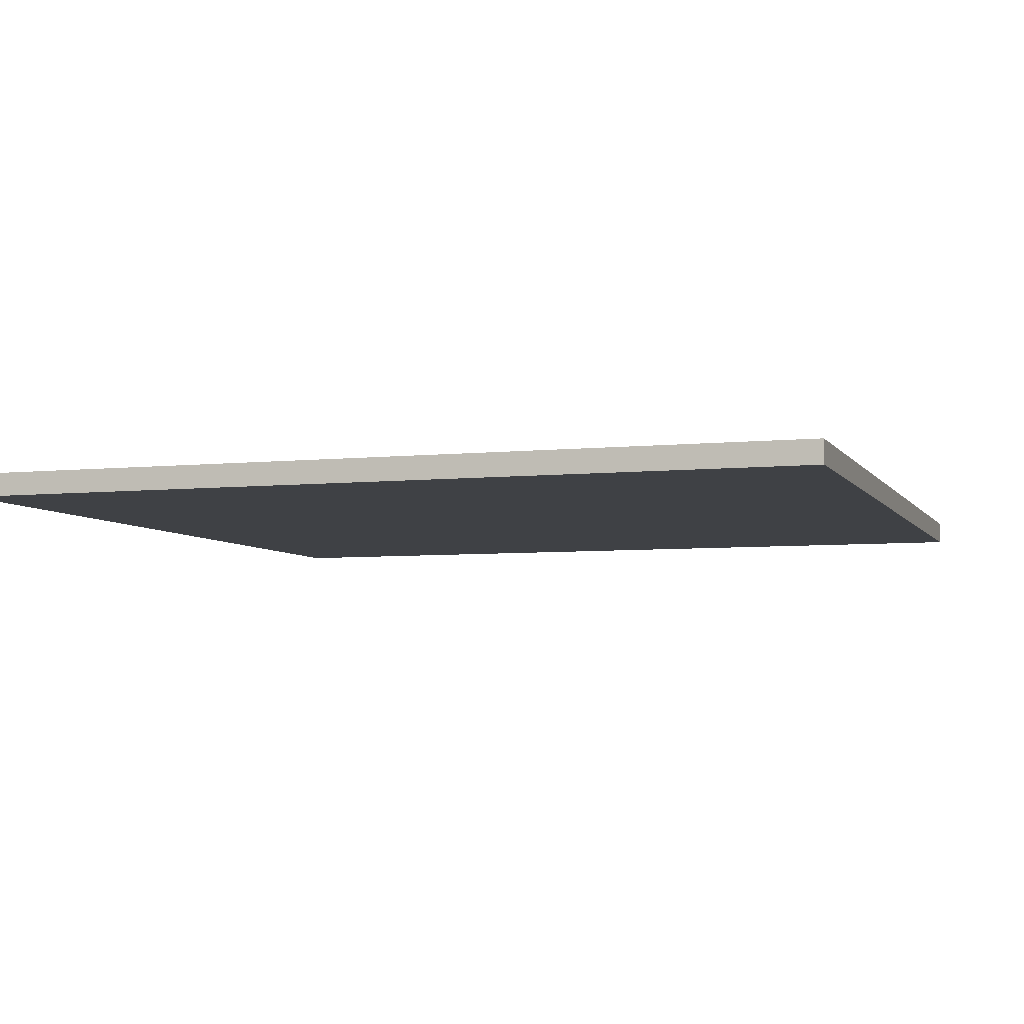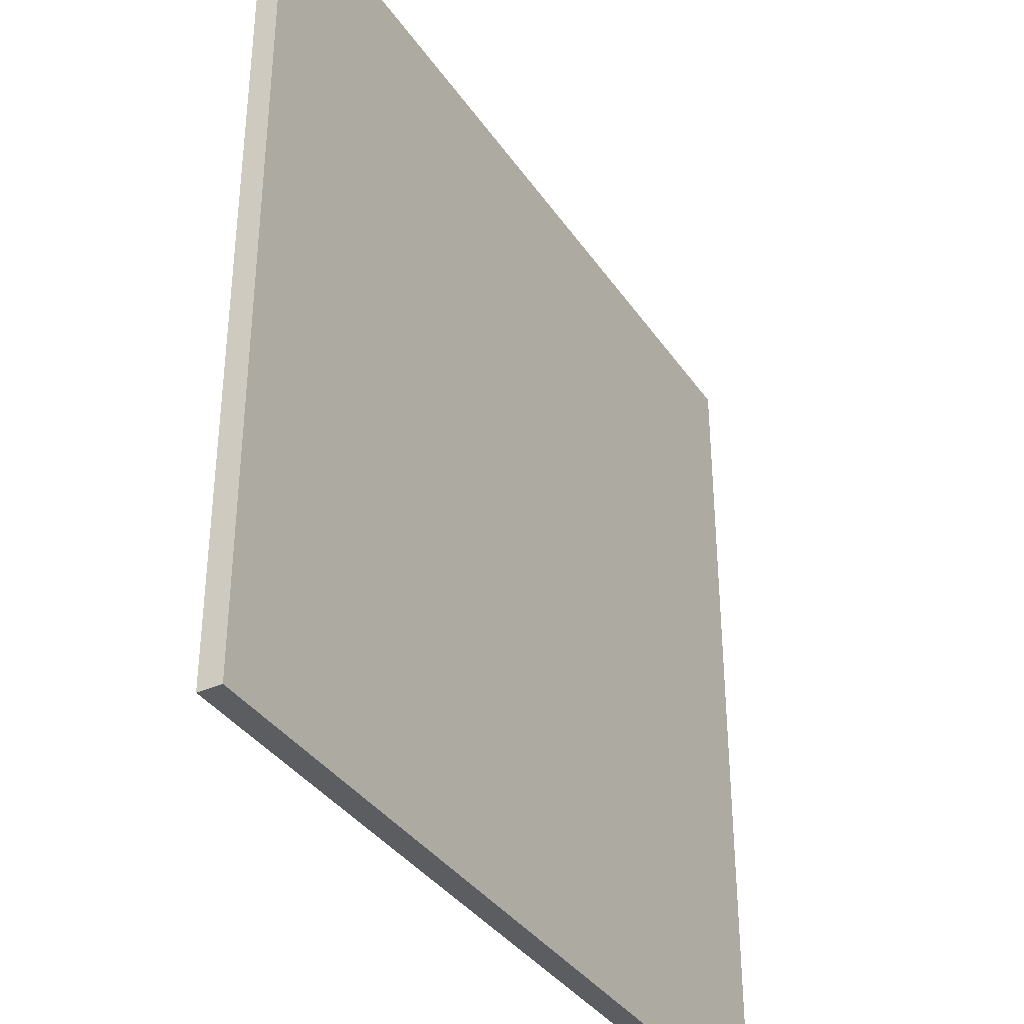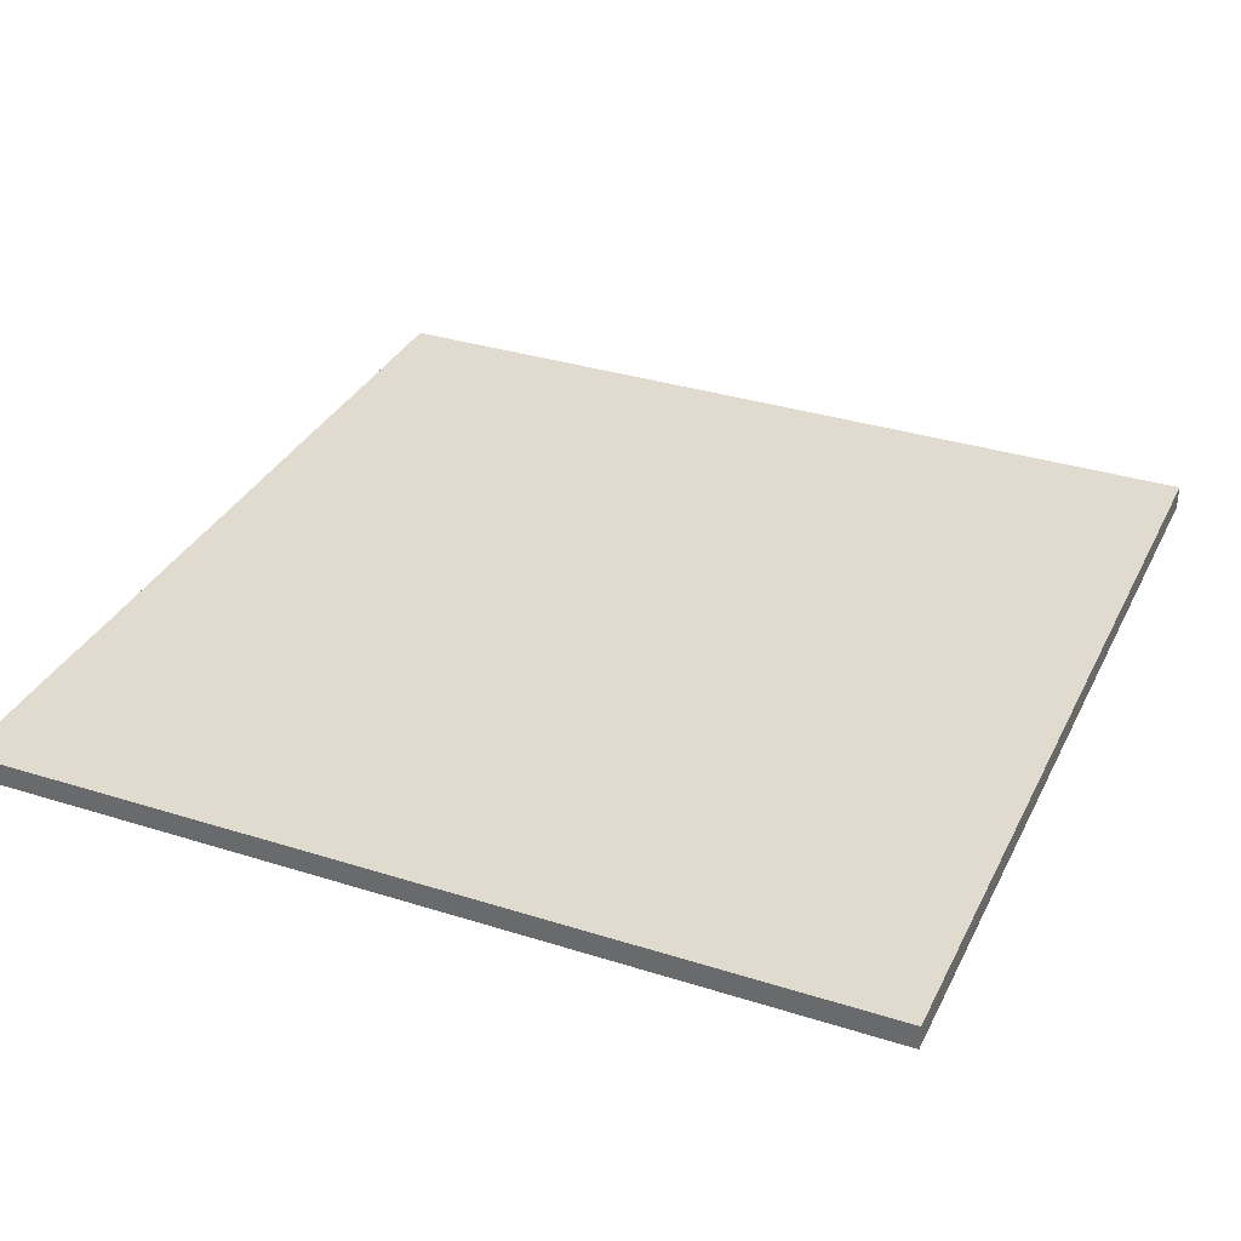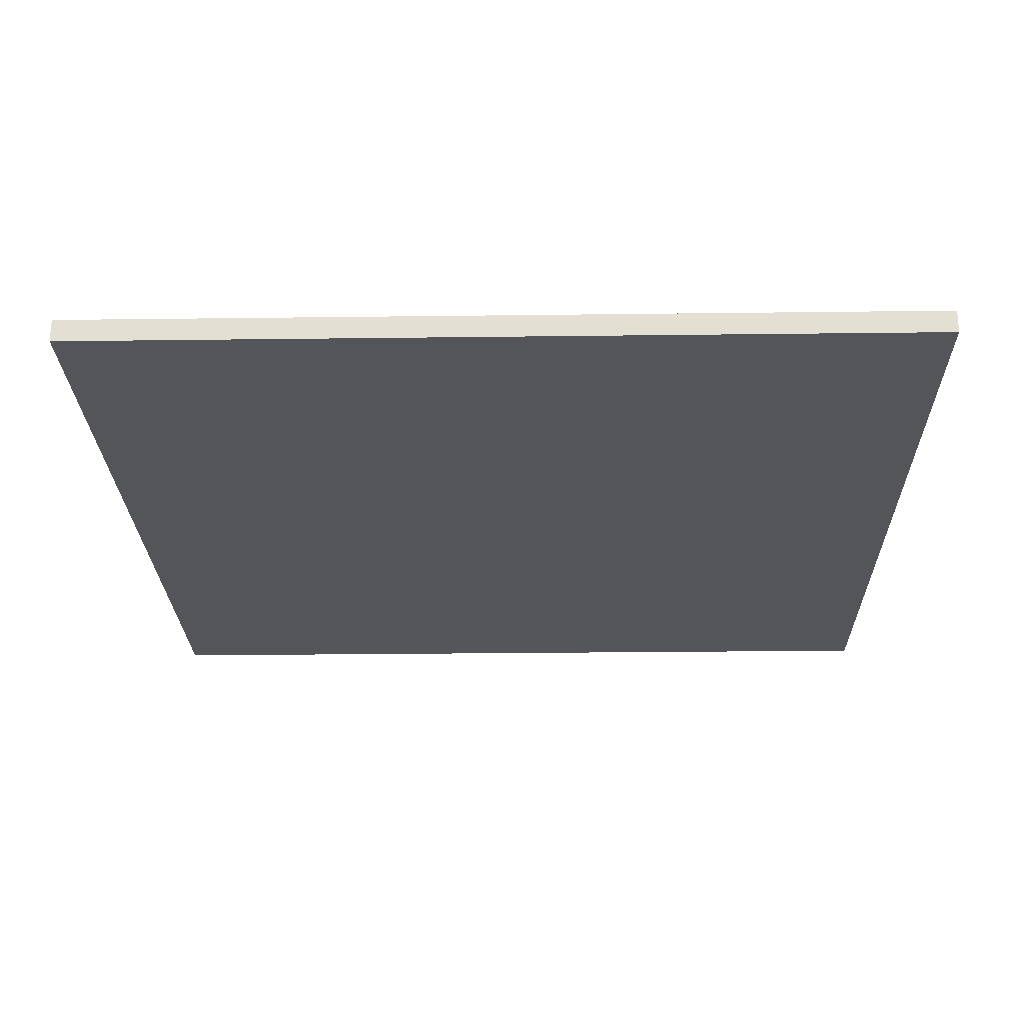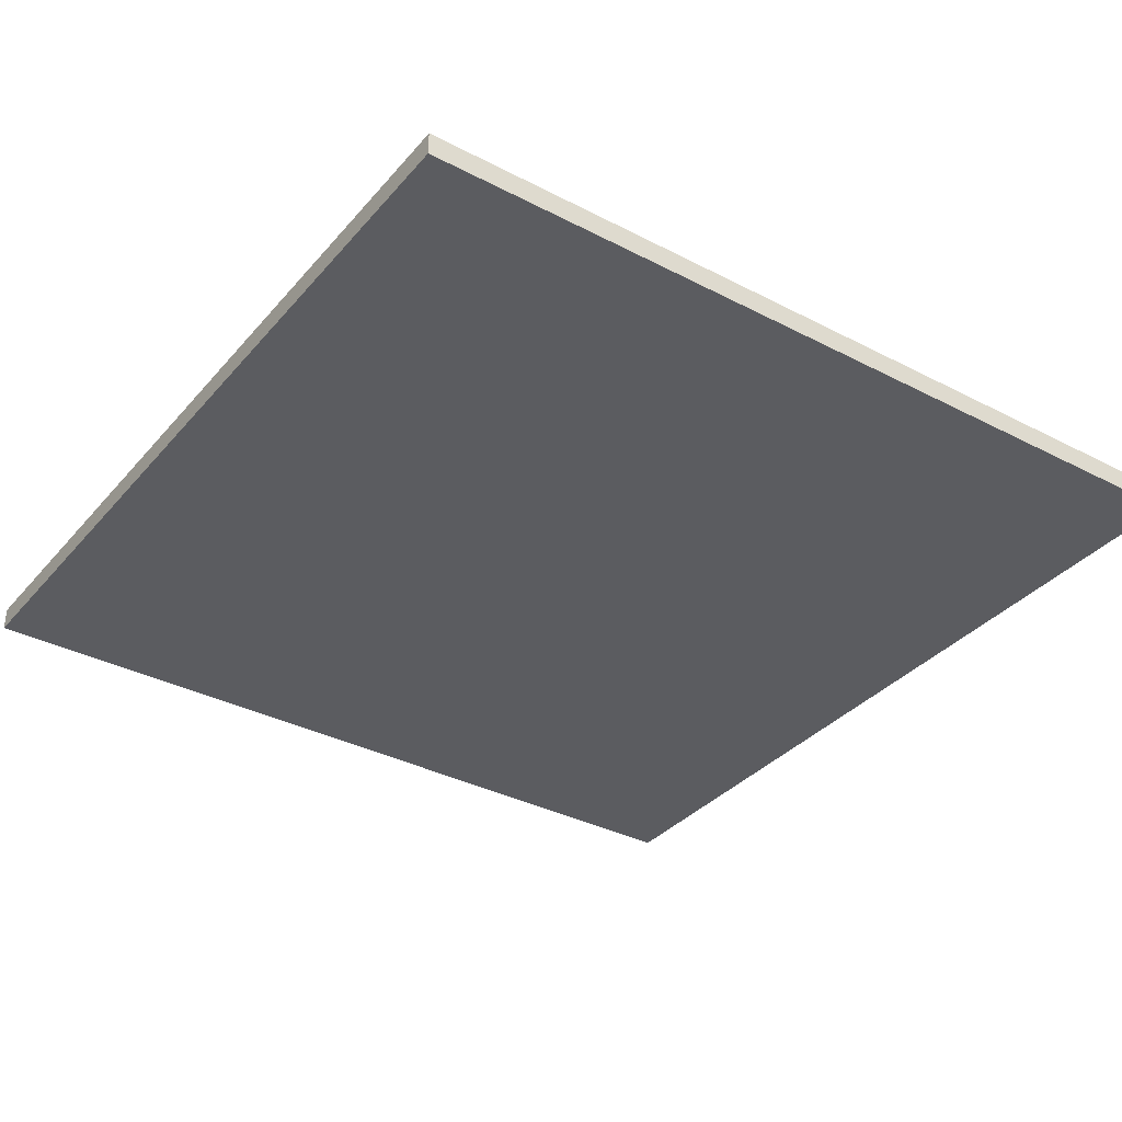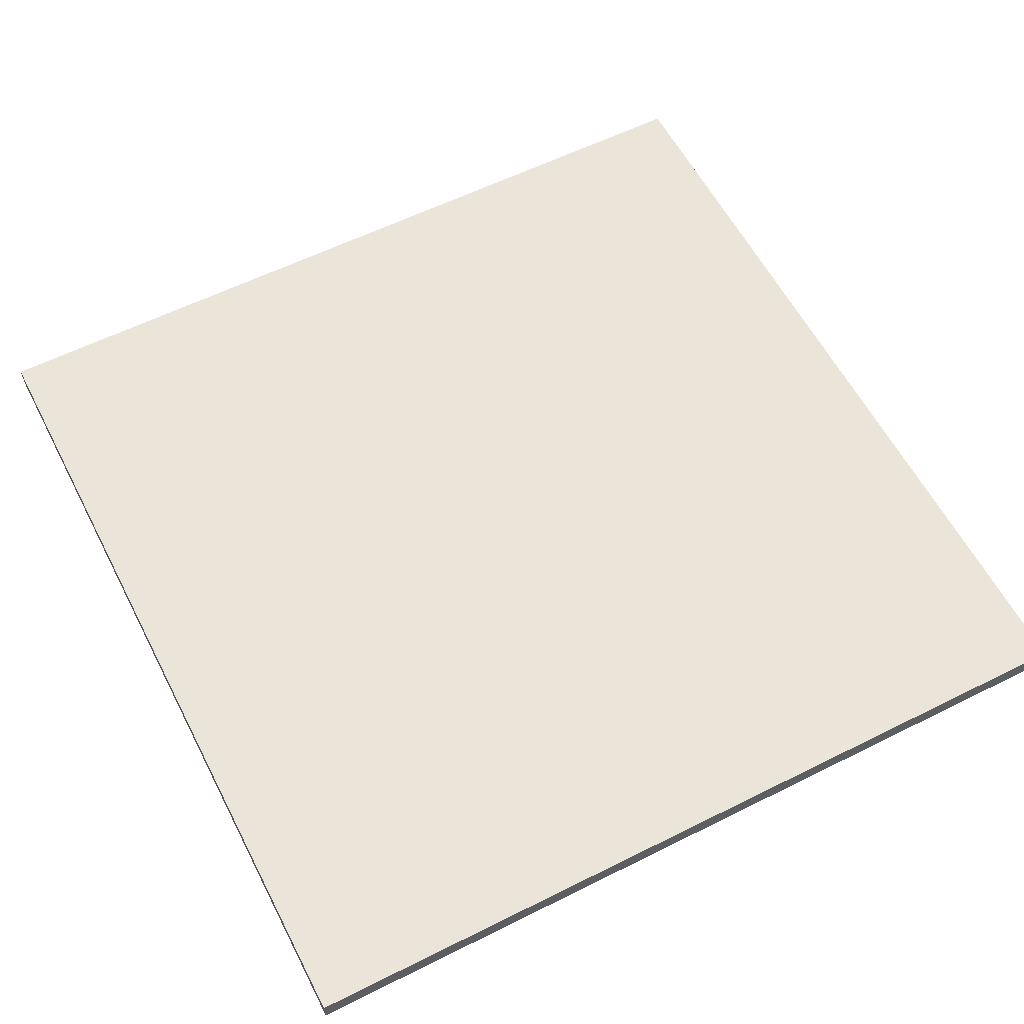
<metadata>
{"format":"obj","ext":"obj","renderer":"f3d","projection":"perspective","resolution":1024,"background":"white","views":[{"elev":-5.6,"azim":-71.7,"up":"+Z"},{"elev":-36.4,"azim":119.9,"up":"+Y"},{"elev":33.7,"azim":-156.7,"up":"+Z"},{"elev":-24.2,"azim":91.2,"up":"+Z"},{"elev":-35.0,"azim":-34.7,"up":"+Z"},{"elev":59.0,"azim":152.8,"up":"+Z"}]}
</metadata>
<code>
o Plane.002_Plane.001
v -0.7305 1.208 0.1188
v 0.6695 1.208 0.1188
v -0.7305 2.608 0.1188
v 0.6695 2.608 0.1188
v -0.7305 2.608 0.1565
v -0.7305 1.208 0.1565
v 0.6695 1.208 0.1565
v 0.6695 2.608 0.1565
f 1 3 4 2
f 6 7 8 5
f 4 3 5 8
f 1 2 7 6
f 2 4 8 7
f 3 1 6 5

</code>
